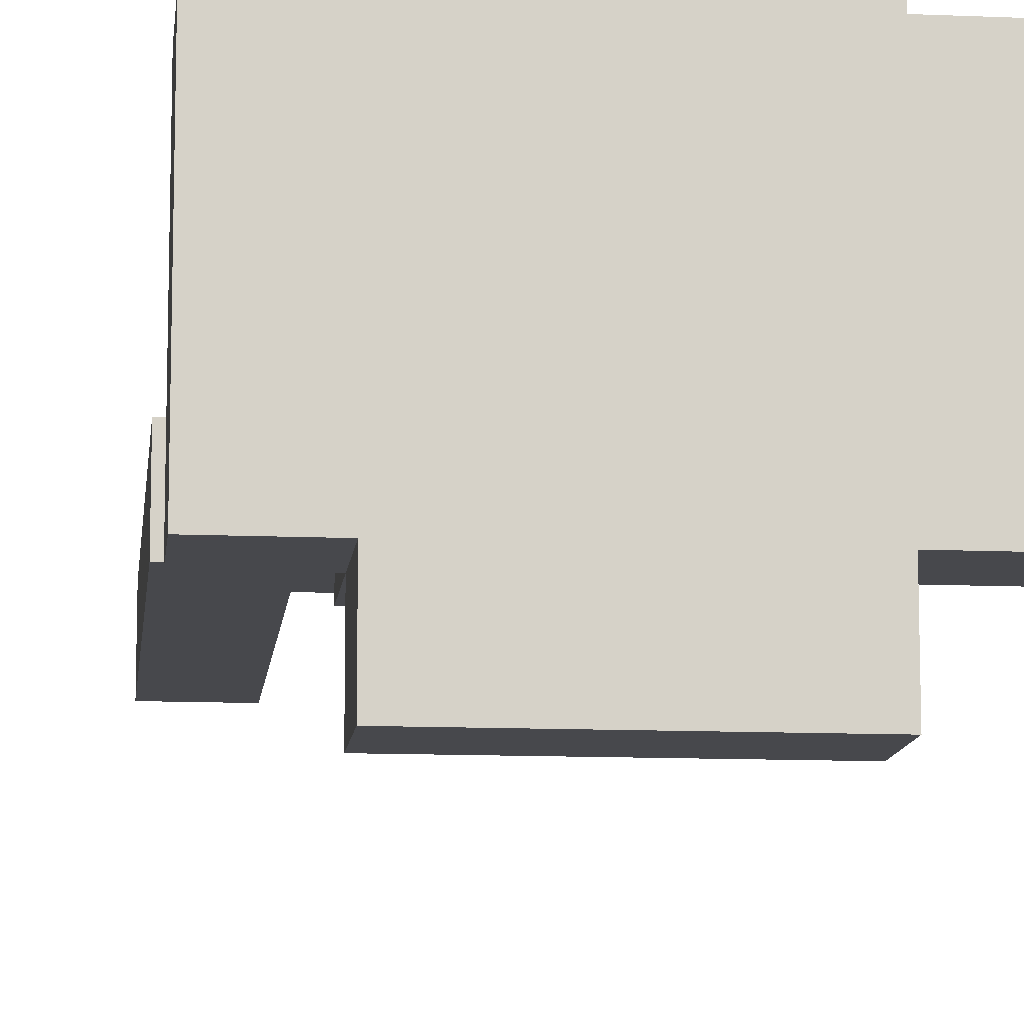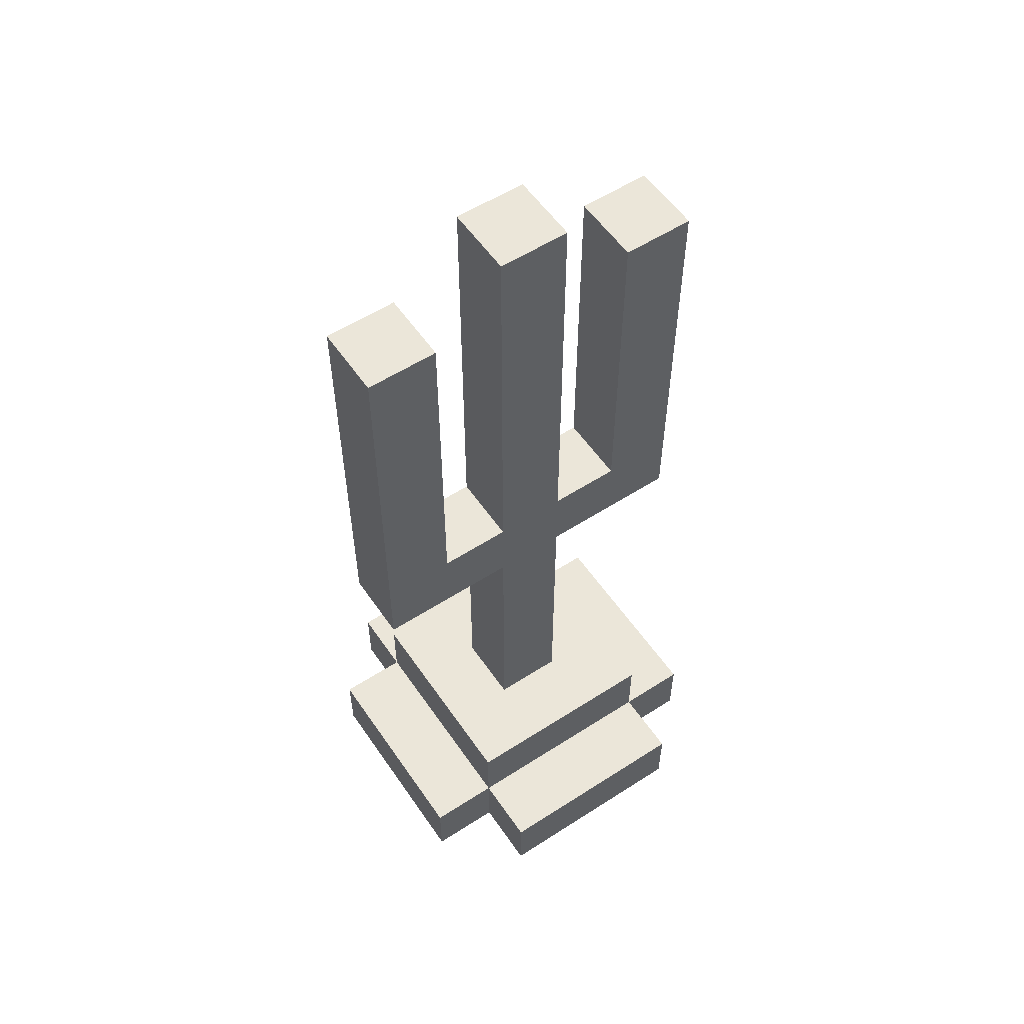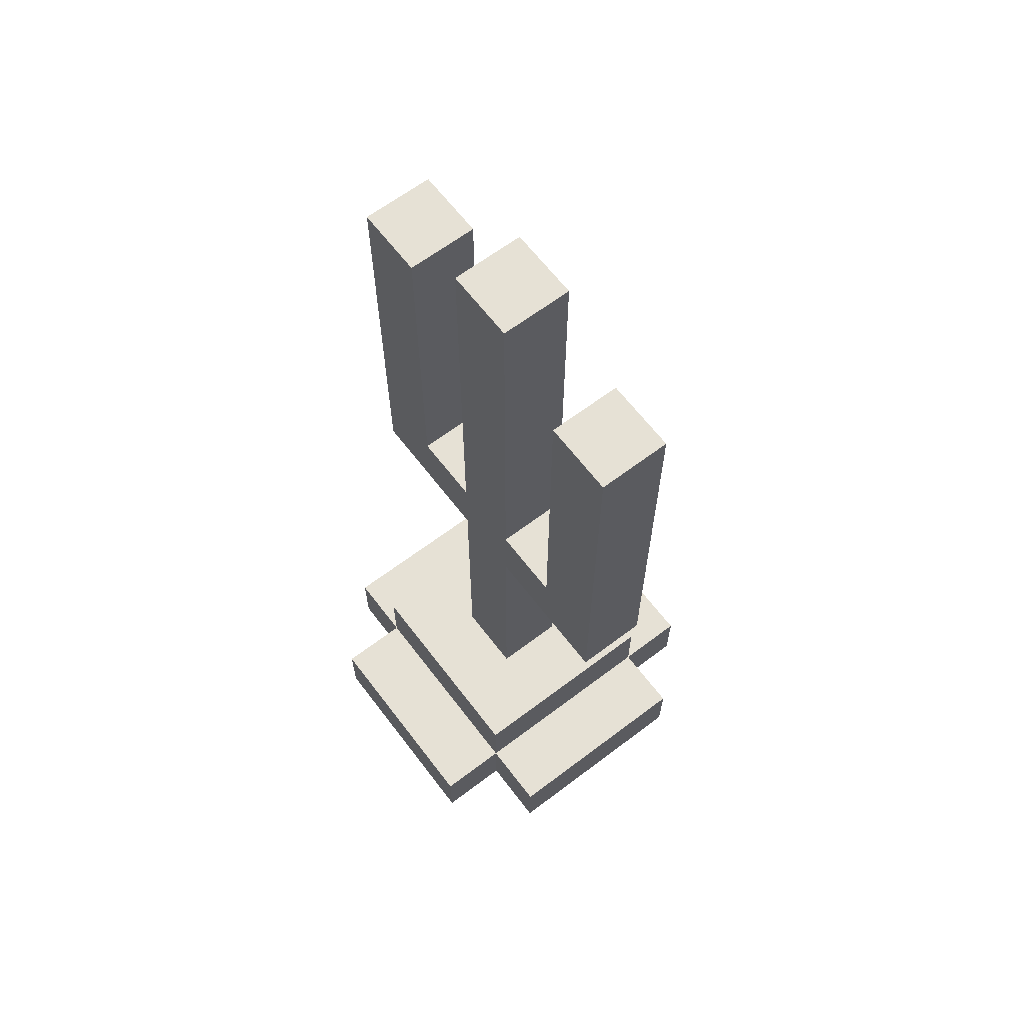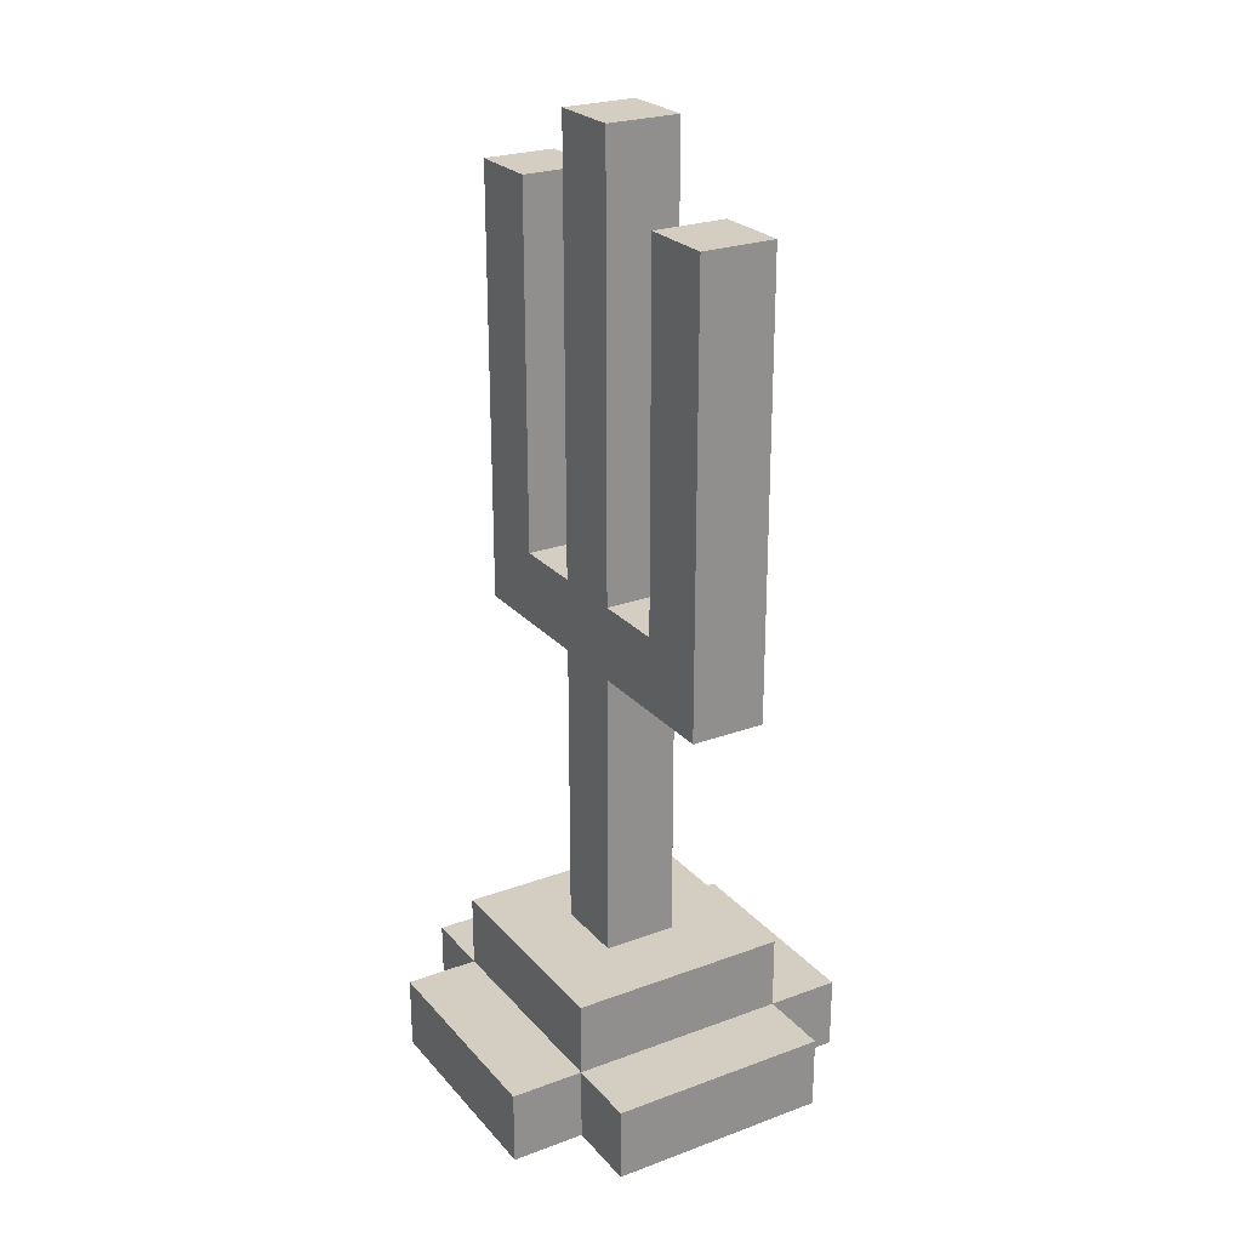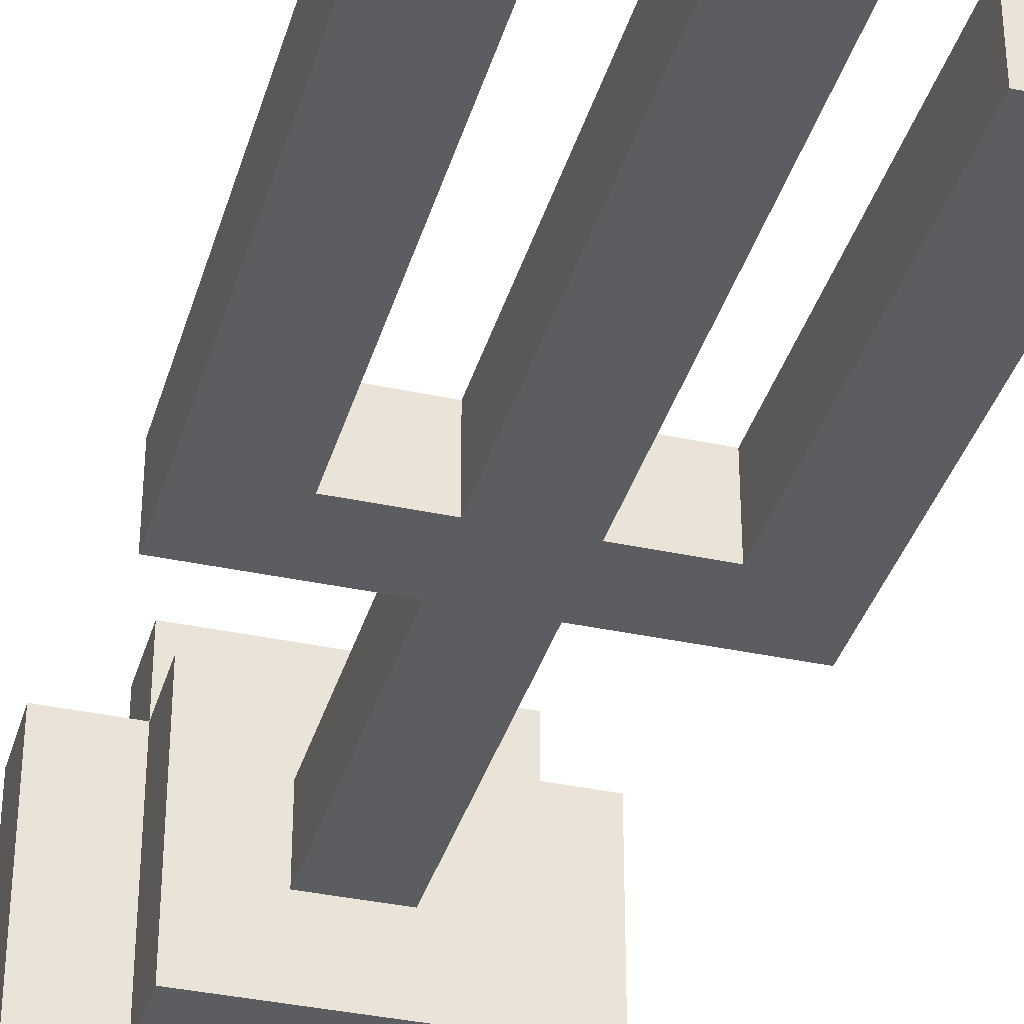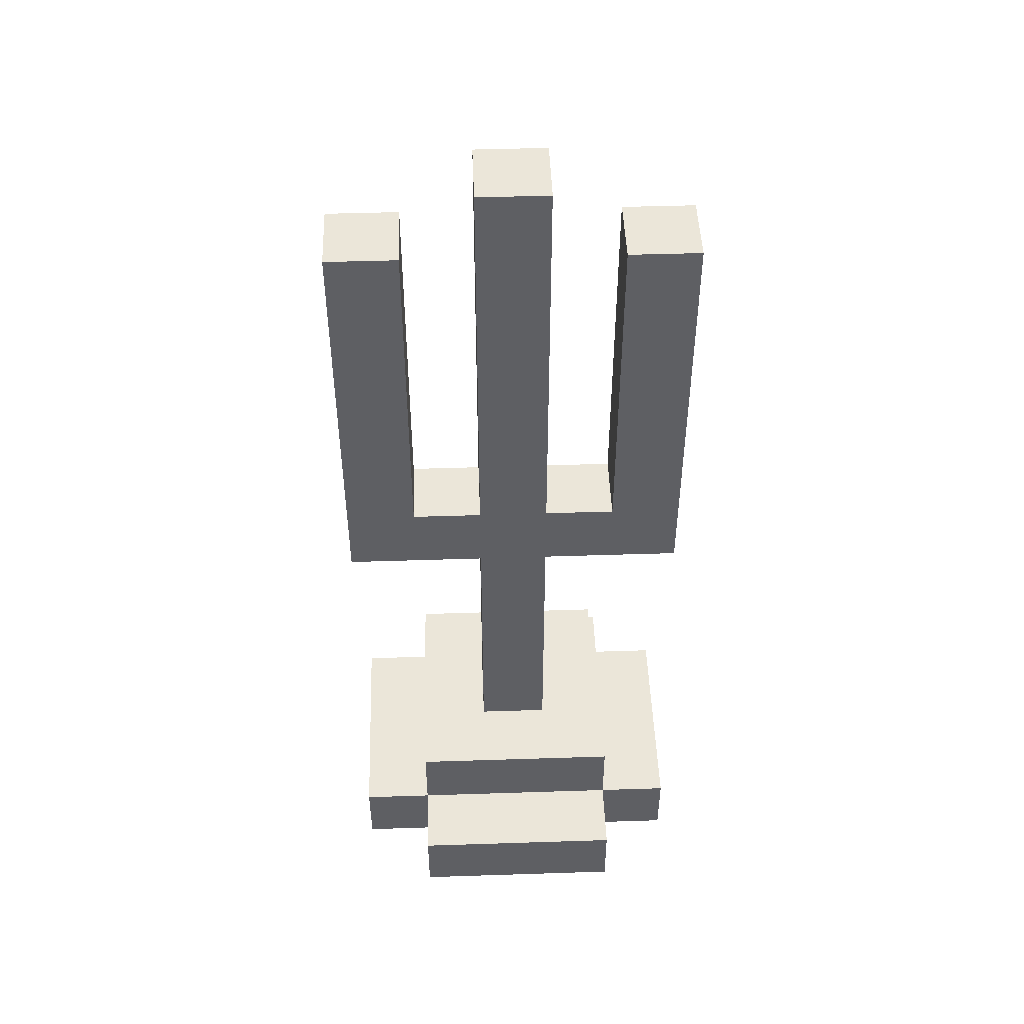
<metadata>
{"format":"obj","ext":"obj","renderer":"f3d","projection":"perspective","resolution":1024,"background":"white","views":[{"elev":-11.6,"azim":-6.0,"up":"+Z"},{"elev":56.3,"azim":-34.0,"up":"+Y"},{"elev":64.5,"azim":52.7,"up":"+Y"},{"elev":25.0,"azim":-120.9,"up":"+Y"},{"elev":-36.4,"azim":164.3,"up":"+Z"},{"elev":47.7,"azim":177.9,"up":"+Y"}]}
</metadata>
<code>
o
v -1.1 0 0.1
v -1.1 0 -0.2
v -1.1 0.1 0.1
v -1.1 0.1 -0.2
v -1.1 0.6 0
v -1.1 0.6 -0.1
v -1.1 0.7 0
v -1.1 0.7 -0.1
v -1.1 0.8 0
v -1.1 0.8 -0.1
v -1.1 1.1 0
v -1.1 1.1 -0.1
v -1.1 1.2 0
v -1.1 1.2 -0.1
v -1 0 0.2
v -1 0 0.1
v -1 0 -0.2
v -1 0 -0.3
v -1 0.1 0.2
v -1 0.1 0.1
v -1 0.1 -0.2
v -1 0.1 -0.3
v -1 0.2 0.1
v -1 0.2 -0.2
v -0.9 0.2 0
v -0.9 0.2 -0.1
v -0.9 0.6 0
v -0.9 0.6 -0.1
v -0.9 0.7 0
v -0.9 0.7 -0.1
v -0.9 0.8 0
v -0.9 0.8 -0.1
v -0.9 0.9 0
v -0.9 0.9 -0.1
v -0.9 1.2 0
v -0.9 1.2 -0.1
v -0.9 1.3 0
v -0.9 1.3 -0.1
v -0.7 0.7 0
v -0.7 0.7 -0.1
v -0.7 0.8 0
v -0.7 0.8 -0.1
v -0.7 1.1 0
v -0.7 1.1 -0.1
v -0.7 1.2 0
v -0.7 1.2 -0.1
v -1 0.7 0
v -1 0.7 -0.1
v -1 0.8 0
v -1 0.8 -0.1
v -1 1.1 0
v -1 1.1 -0.1
v -1 1.2 0
v -1 1.2 -0.1
v -0.8 0.2 0
v -0.8 0.2 -0.1
v -0.8 0.6 0
v -0.8 0.6 -0.1
v -0.8 0.7 0
v -0.8 0.7 -0.1
v -0.8 0.8 0
v -0.8 0.8 -0.1
v -0.8 0.9 0
v -0.8 0.9 -0.1
v -0.8 1.2 0
v -0.8 1.2 -0.1
v -0.8 1.3 0
v -0.8 1.3 -0.1
v -0.7 0 0.2
v -0.7 0 0.1
v -0.7 0 -0.2
v -0.7 0 -0.3
v -0.7 0.1 0.2
v -0.7 0.1 0.1
v -0.7 0.1 -0.2
v -0.7 0.1 -0.3
v -0.7 0.2 0.1
v -0.7 0.2 -0.2
v -0.6 0 0.1
v -0.6 0 -0.2
v -0.6 0.1 0.1
v -0.6 0.1 -0.2
v -0.6 0.6 0
v -0.6 0.6 -0.1
v -0.6 0.7 0
v -0.6 0.7 -0.1
v -0.6 0.8 0
v -0.6 0.8 -0.1
v -0.6 1.1 0
v -0.6 1.1 -0.1
v -0.6 1.2 0
v -0.6 1.2 -0.1
v -1 0 0.2
v -1 0.1 0.2
v -0.7 0 0.2
v -0.7 0.1 0.2
v -1.1 0 0.1
v -1.1 0.1 0.1
v -1 0 0.1
v -1 0.1 0.1
v -1 0.2 0.1
v -0.7 0 0.1
v -0.7 0.1 0.1
v -0.7 0.2 0.1
v -0.6 0 0.1
v -0.6 0.1 0.1
v -1.1 0.6 0
v -1.1 0.7 0
v -1.1 0.8 0
v -1.1 1.1 0
v -1.1 1.2 0
v -1 0.7 0
v -1 0.8 0
v -1 1.1 0
v -1 1.2 0
v -0.9 0.2 0
v -0.9 0.6 0
v -0.9 0.7 0
v -0.9 0.8 0
v -0.9 0.9 0
v -0.9 1.2 0
v -0.9 1.3 0
v -0.8 0.2 0
v -0.8 0.6 0
v -0.8 0.7 0
v -0.8 0.8 0
v -0.8 0.9 0
v -0.8 1.2 0
v -0.8 1.3 0
v -0.7 0.7 0
v -0.7 0.8 0
v -0.7 1.1 0
v -0.7 1.2 0
v -0.6 0.6 0
v -0.6 0.7 0
v -0.6 0.8 0
v -0.6 1.1 0
v -0.6 1.2 0
v -1.1 0.6 -0.1
v -1.1 0.7 -0.1
v -1.1 0.8 -0.1
v -1.1 1.1 -0.1
v -1.1 1.2 -0.1
v -1 0.7 -0.1
v -1 0.8 -0.1
v -1 1.1 -0.1
v -1 1.2 -0.1
v -0.9 0.2 -0.1
v -0.9 0.6 -0.1
v -0.9 0.7 -0.1
v -0.9 0.8 -0.1
v -0.9 0.9 -0.1
v -0.9 1.2 -0.1
v -0.9 1.3 -0.1
v -0.8 0.2 -0.1
v -0.8 0.6 -0.1
v -0.8 0.7 -0.1
v -0.8 0.8 -0.1
v -0.8 0.9 -0.1
v -0.8 1.2 -0.1
v -0.8 1.3 -0.1
v -0.7 0.7 -0.1
v -0.7 0.8 -0.1
v -0.7 1.1 -0.1
v -0.7 1.2 -0.1
v -0.6 0.6 -0.1
v -0.6 0.7 -0.1
v -0.6 0.8 -0.1
v -0.6 1.1 -0.1
v -0.6 1.2 -0.1
v -1.1 0 -0.2
v -1.1 0.1 -0.2
v -1 0 -0.2
v -1 0.1 -0.2
v -1 0.2 -0.2
v -0.7 0 -0.2
v -0.7 0.1 -0.2
v -0.7 0.2 -0.2
v -0.6 0 -0.2
v -0.6 0.1 -0.2
v -1 0 -0.3
v -1 0.1 -0.3
v -0.7 0 -0.3
v -0.7 0.1 -0.3
v -1 0 0.2
v -0.7 0 0.2
v -1.1 0 0.1
v -1 0 0.1
v -0.7 0 0.1
v -0.6 0 0.1
v -1.1 0 -0.2
v -1 0 -0.2
v -0.7 0 -0.2
v -0.6 0 -0.2
v -1 0 -0.3
v -0.7 0 -0.3
v -1.1 0.6 0
v -0.9 0.6 0
v -0.8 0.6 0
v -0.6 0.6 0
v -1.1 0.6 -0.1
v -0.9 0.6 -0.1
v -0.8 0.6 -0.1
v -0.6 0.6 -0.1
v -1 0.1 0.2
v -0.7 0.1 0.2
v -1.1 0.1 0.1
v -1 0.1 0.1
v -0.7 0.1 0.1
v -0.6 0.1 0.1
v -1.1 0.1 -0.2
v -1 0.1 -0.2
v -0.7 0.1 -0.2
v -0.6 0.1 -0.2
v -1 0.1 -0.3
v -0.7 0.1 -0.3
v -1 0.2 0.1
v -0.7 0.2 0.1
v -0.9 0.2 0
v -0.8 0.2 0
v -0.9 0.2 -0.1
v -0.8 0.2 -0.1
v -1 0.2 -0.2
v -0.7 0.2 -0.2
v -1 0.7 0
v -0.9 0.7 0
v -0.8 0.7 0
v -0.7 0.7 0
v -1 0.7 -0.1
v -0.9 0.7 -0.1
v -0.8 0.7 -0.1
v -0.7 0.7 -0.1
v -1.1 1.2 0
v -1 1.2 0
v -0.7 1.2 0
v -0.6 1.2 0
v -1.1 1.2 -0.1
v -1 1.2 -0.1
v -0.7 1.2 -0.1
v -0.6 1.2 -0.1
v -0.9 1.3 0
v -0.8 1.3 0
v -0.9 1.3 -0.1
v -0.8 1.3 -0.1
f 3 2 1
f 4 2 3
f 7 6 5
f 8 6 7
f 9 8 7
f 10 8 9
f 11 10 9
f 12 10 11
f 13 12 11
f 14 12 13
f 19 16 15
f 20 16 19
f 21 18 17
f 22 18 21
f 23 21 20
f 24 21 23
f 27 26 25
f 28 26 27
f 31 30 29
f 32 30 31
f 33 32 31
f 34 32 33
f 35 34 33
f 36 34 35
f 37 36 35
f 38 36 37
f 41 40 39
f 42 40 41
f 43 42 41
f 44 42 43
f 45 44 43
f 46 44 45
f 47 48 49
f 49 48 50
f 49 50 51
f 51 50 52
f 51 52 53
f 53 52 54
f 55 56 57
f 57 56 58
f 59 60 61
f 61 60 62
f 61 62 63
f 63 62 64
f 63 64 65
f 65 64 66
f 65 66 67
f 67 66 68
f 69 70 73
f 73 70 74
f 71 72 75
f 75 72 76
f 74 75 77
f 77 75 78
f 79 80 81
f 81 80 82
f 83 84 85
f 85 84 86
f 85 86 87
f 87 86 88
f 87 88 89
f 89 88 90
f 89 90 91
f 91 90 92
f 95 94 93
f 96 94 95
f 99 98 97
f 100 98 99
f 103 101 100
f 104 101 103
f 105 103 102
f 106 103 105
f 112 108 107
f 112 109 108
f 113 110 109
f 113 109 112
f 114 111 110
f 114 110 113
f 115 111 114
f 117 112 107
f 118 112 117
f 123 117 116
f 123 118 117
f 123 119 118
f 124 119 123
f 125 119 124
f 126 120 119
f 126 119 125
f 127 121 120
f 127 120 126
f 128 122 121
f 128 121 127
f 129 122 128
f 130 125 124
f 134 130 124
f 135 131 130
f 135 130 134
f 136 132 131
f 136 131 135
f 137 133 132
f 137 132 136
f 138 133 137
f 139 140 144
f 140 141 144
f 141 142 145
f 144 141 145
f 142 143 146
f 145 142 146
f 146 143 147
f 139 144 149
f 149 144 150
f 148 149 155
f 149 150 155
f 150 151 155
f 155 151 156
f 156 151 157
f 151 152 158
f 157 151 158
f 152 153 159
f 158 152 159
f 153 154 160
f 159 153 160
f 160 154 161
f 156 157 162
f 156 162 166
f 162 163 167
f 166 162 167
f 163 164 168
f 167 163 168
f 164 165 169
f 168 164 169
f 169 165 170
f 171 172 173
f 173 172 174
f 174 175 177
f 177 175 178
f 176 177 179
f 179 177 180
f 181 182 183
f 183 182 184
f 188 186 185
f 189 186 188
f 191 188 187
f 191 190 189
f 191 189 188
f 192 190 191
f 193 190 192
f 194 190 193
f 195 193 192
f 196 193 195
f 201 198 197
f 202 198 201
f 203 200 199
f 204 200 203
f 205 206 208
f 208 206 209
f 207 208 211
f 211 208 212
f 209 210 213
f 213 210 214
f 212 213 215
f 215 213 216
f 217 218 219
f 219 218 220
f 217 219 221
f 220 218 222
f 217 221 223
f 221 222 223
f 222 218 224
f 223 222 224
f 225 226 229
f 229 226 230
f 227 228 231
f 231 228 232
f 233 234 237
f 237 234 238
f 235 236 239
f 239 236 240
f 241 242 243
f 243 242 244

</code>
